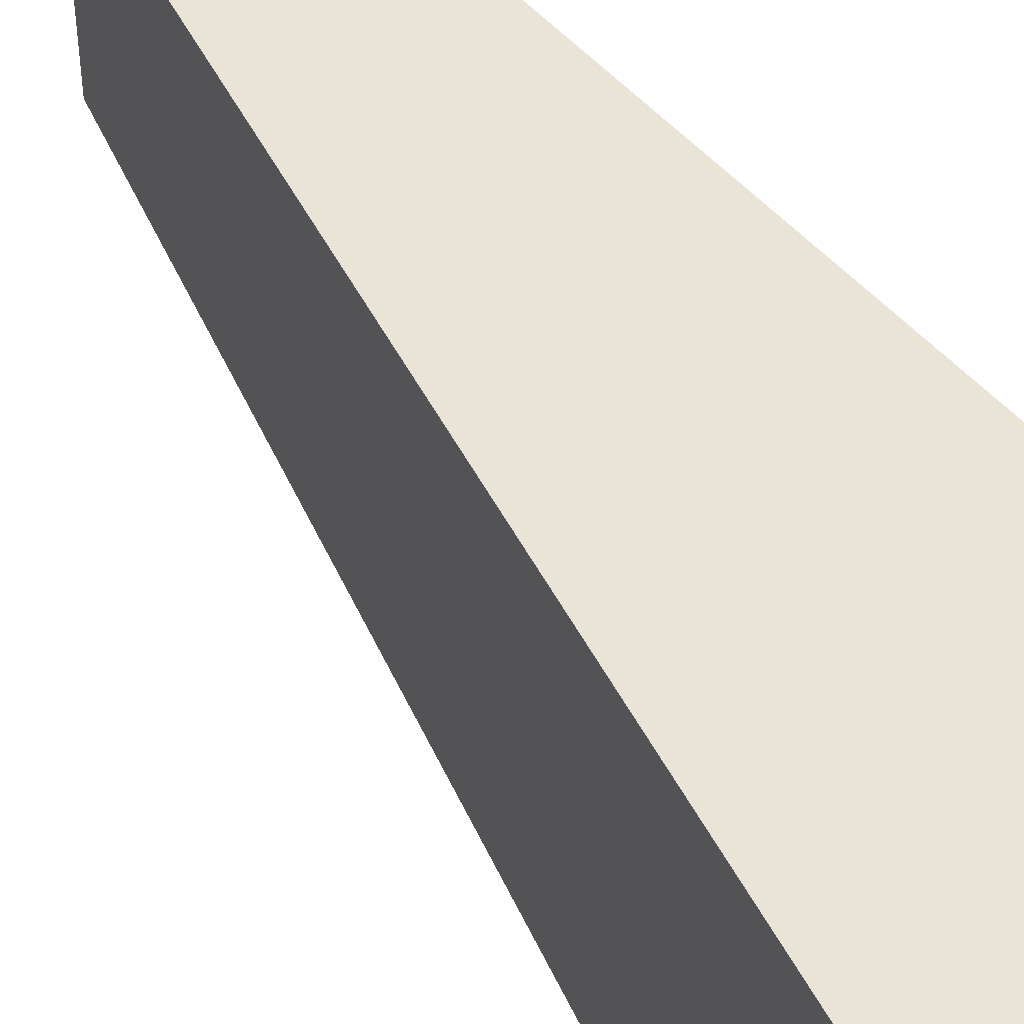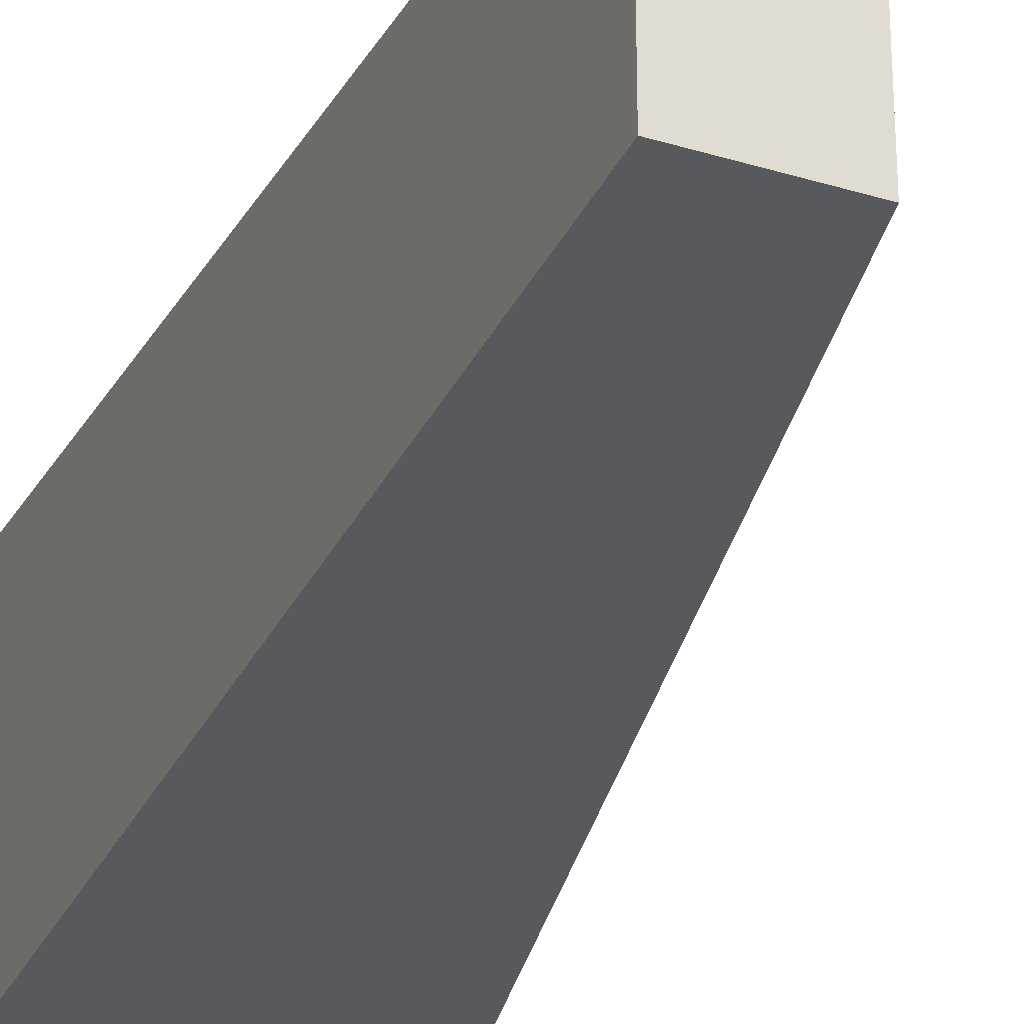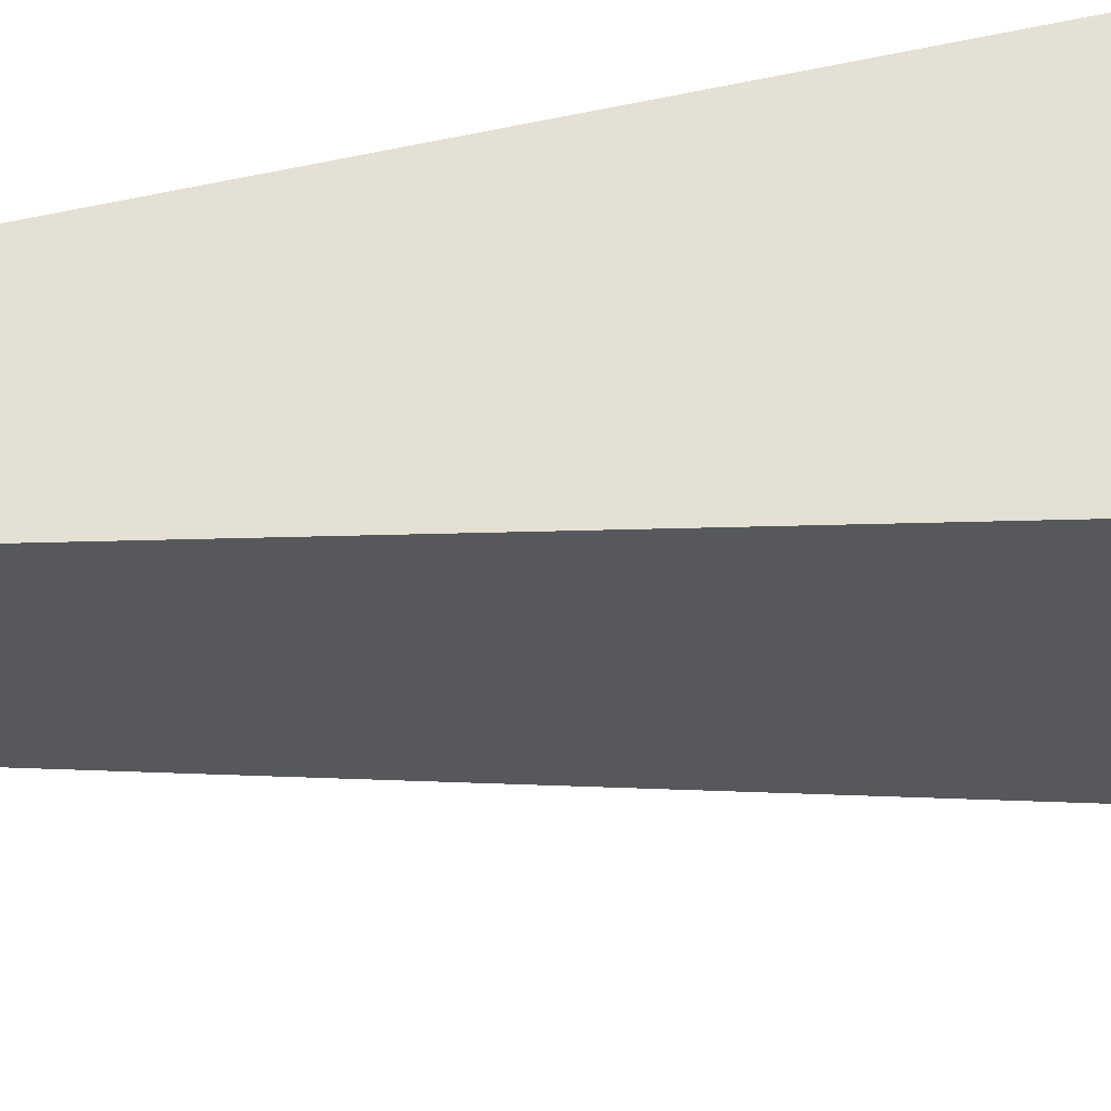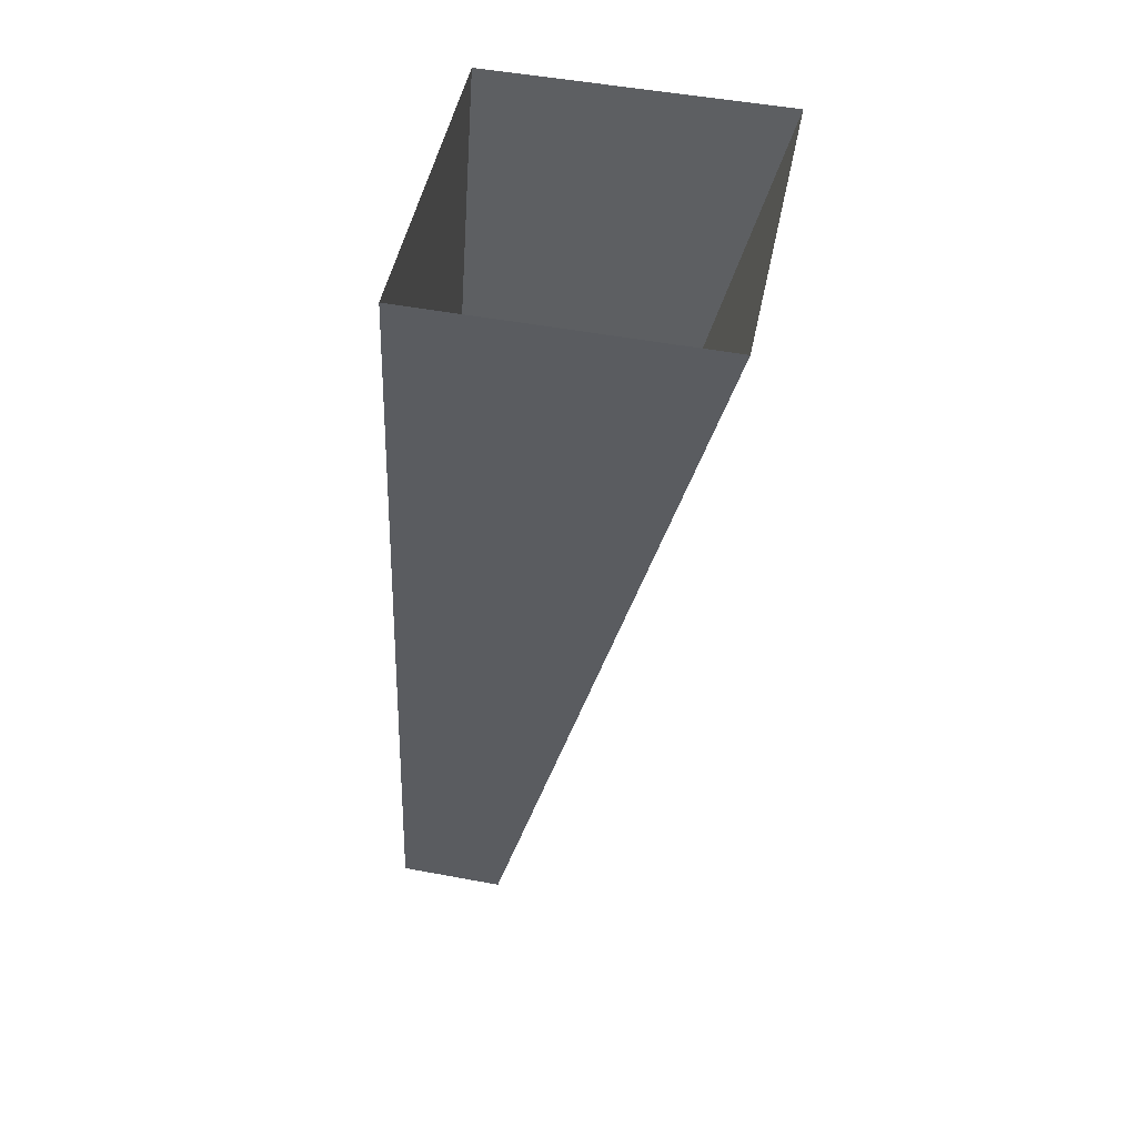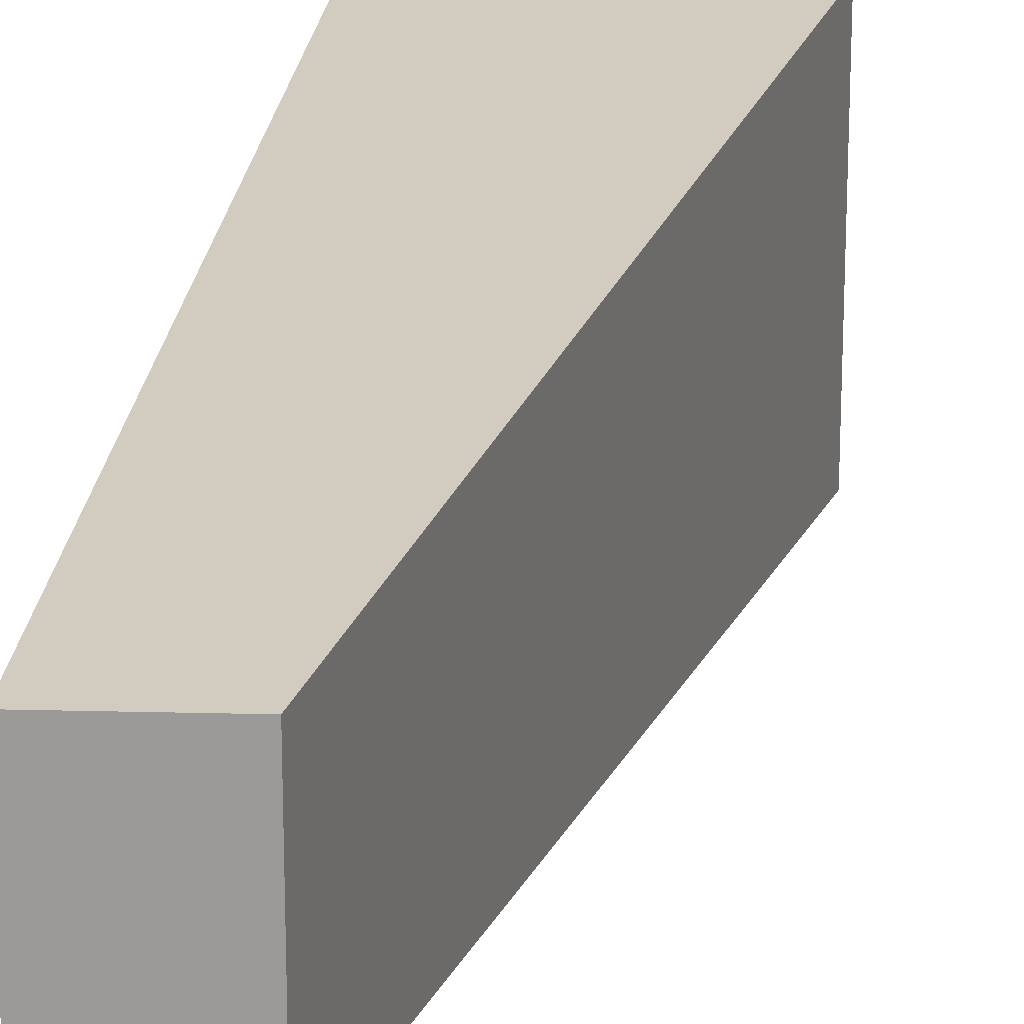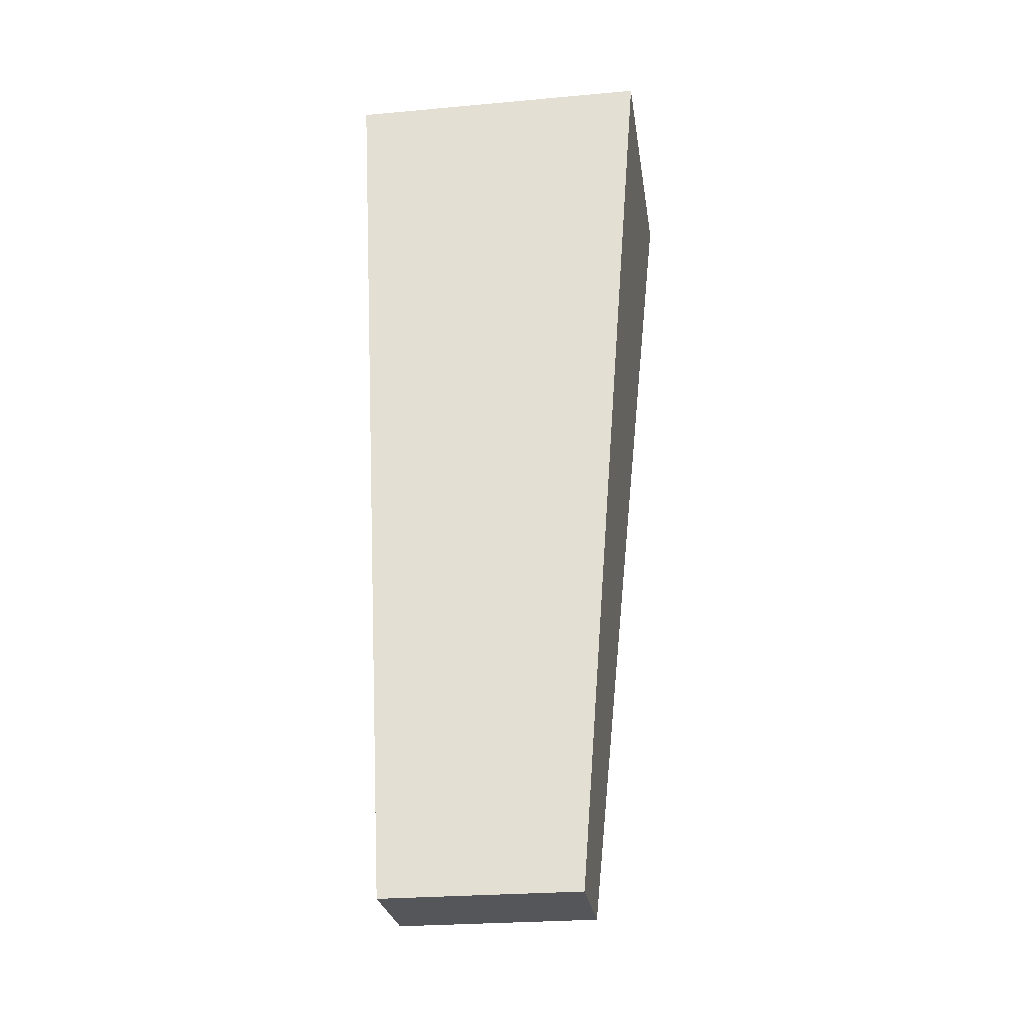
<metadata>
{"format":"obj","ext":"obj","renderer":"f3d","projection":"perspective","resolution":1024,"background":"white","views":[{"elev":47.4,"azim":141.7,"up":"+Z"},{"elev":-27.0,"azim":-25.5,"up":"+Z"},{"elev":62.2,"azim":76.4,"up":"+Z"},{"elev":49.6,"azim":11.7,"up":"+Y"},{"elev":20.1,"azim":2.6,"up":"+Z"},{"elev":-25.8,"azim":-81.8,"up":"+Y"}]}
</metadata>
<code>
v -0.007812 -0.8125 0.1094
v -0.007812 -0.8125 -0.05469
v 0.08594 -0.8125 -0.05469
v 0.08594 -0.8125 0.1094
v 0.2891 -0.007812 0.1641
v 0.03906 -0.007812 0.1641
v 0.03906 -0.007812 -0.1016
v 0.2891 -0.007812 -0.1016
v -0.1094 -0.8125 0.1562
v -0.07812 -0.8125 -0.09375
v 0.125 -0.8125 0.1719
v -0.007812 -0.8125 0.1094
f 1 2 3
f 1 3 4
f 1 4 5
f 1 5 6
f 1 6 2
f 2 6 7
f 2 7 3
f 3 7 8
f 3 8 4
f 4 8 5

</code>
